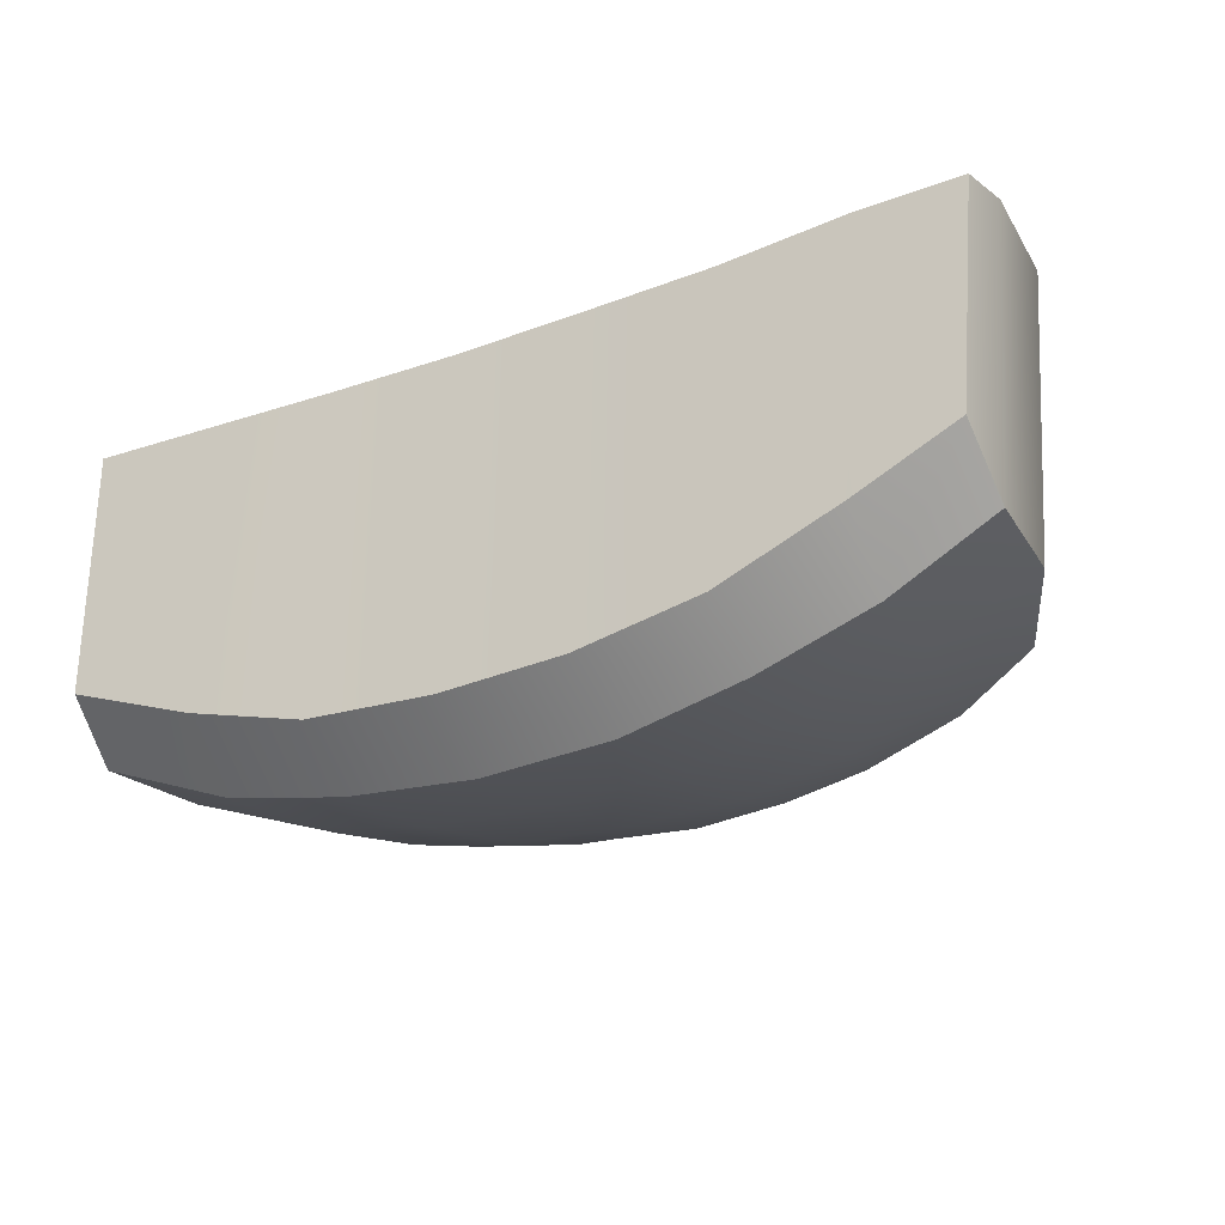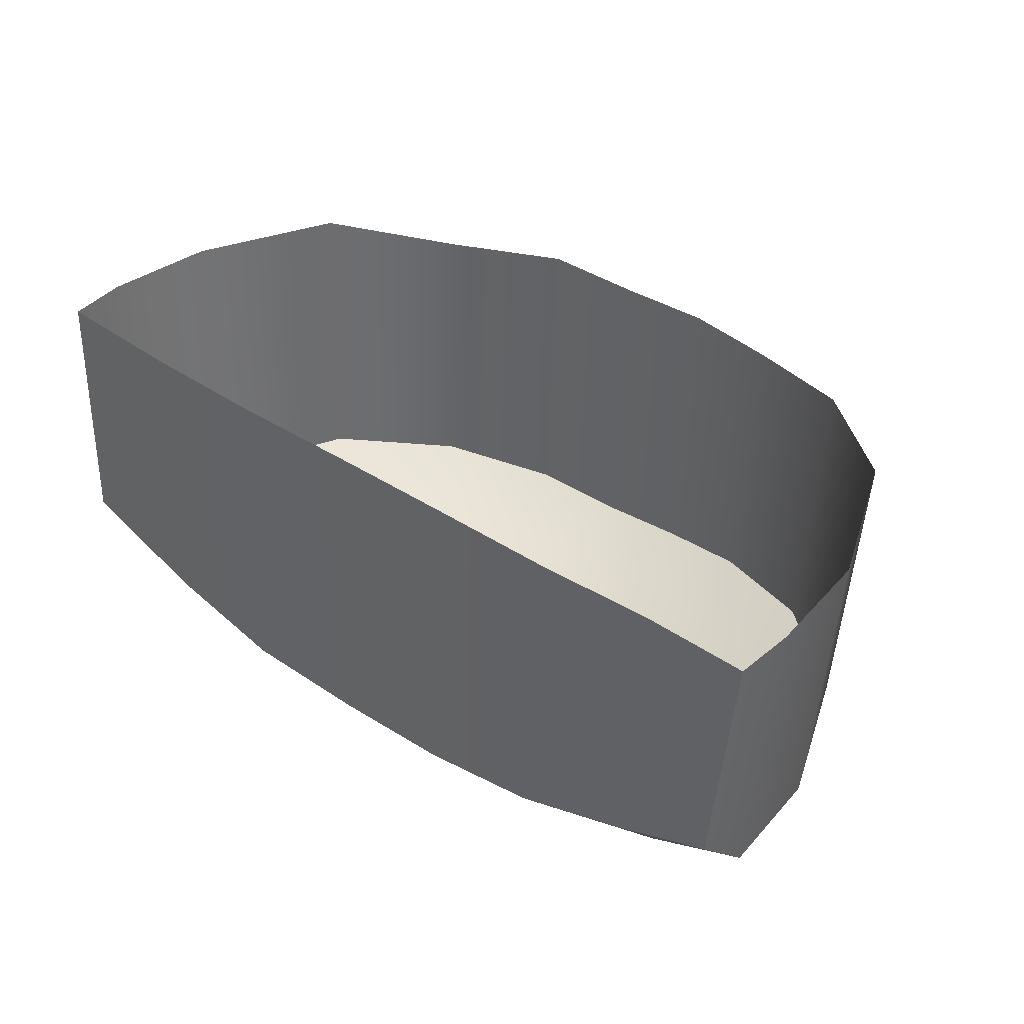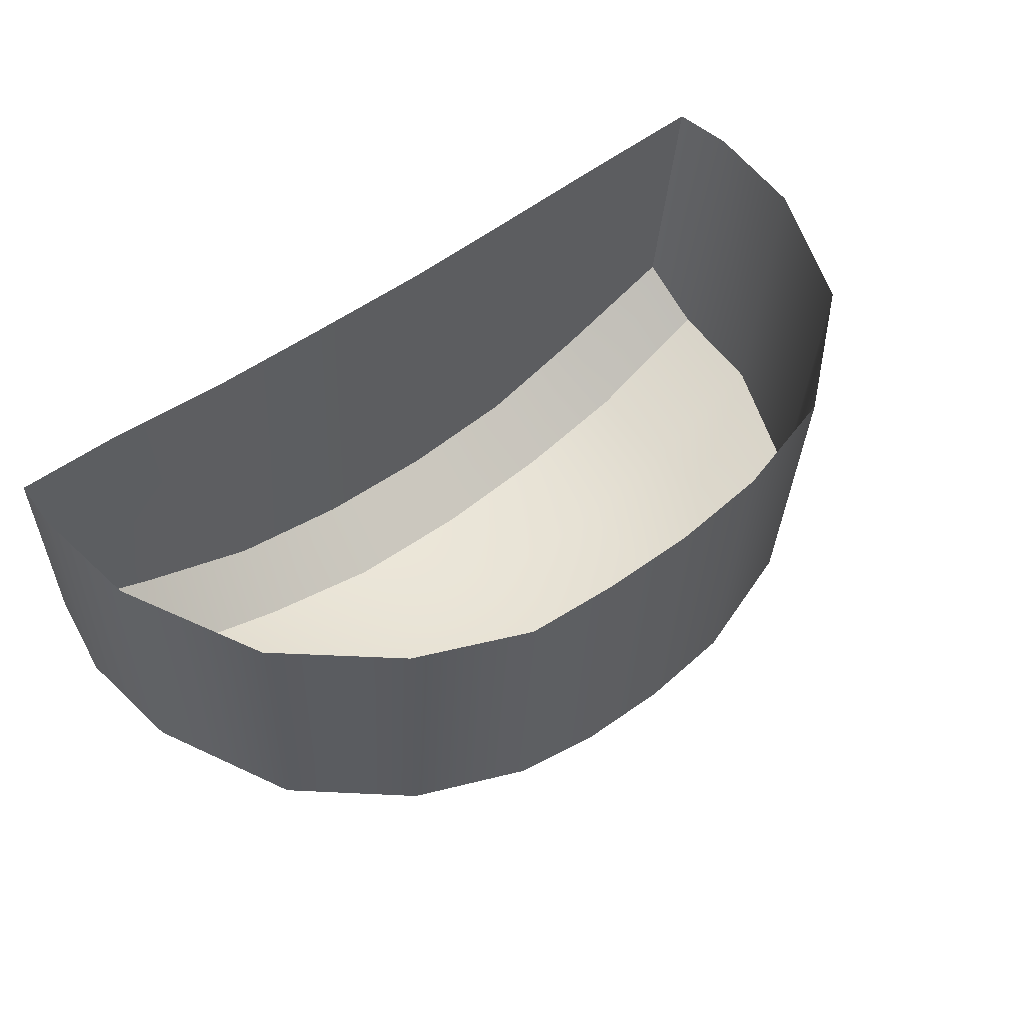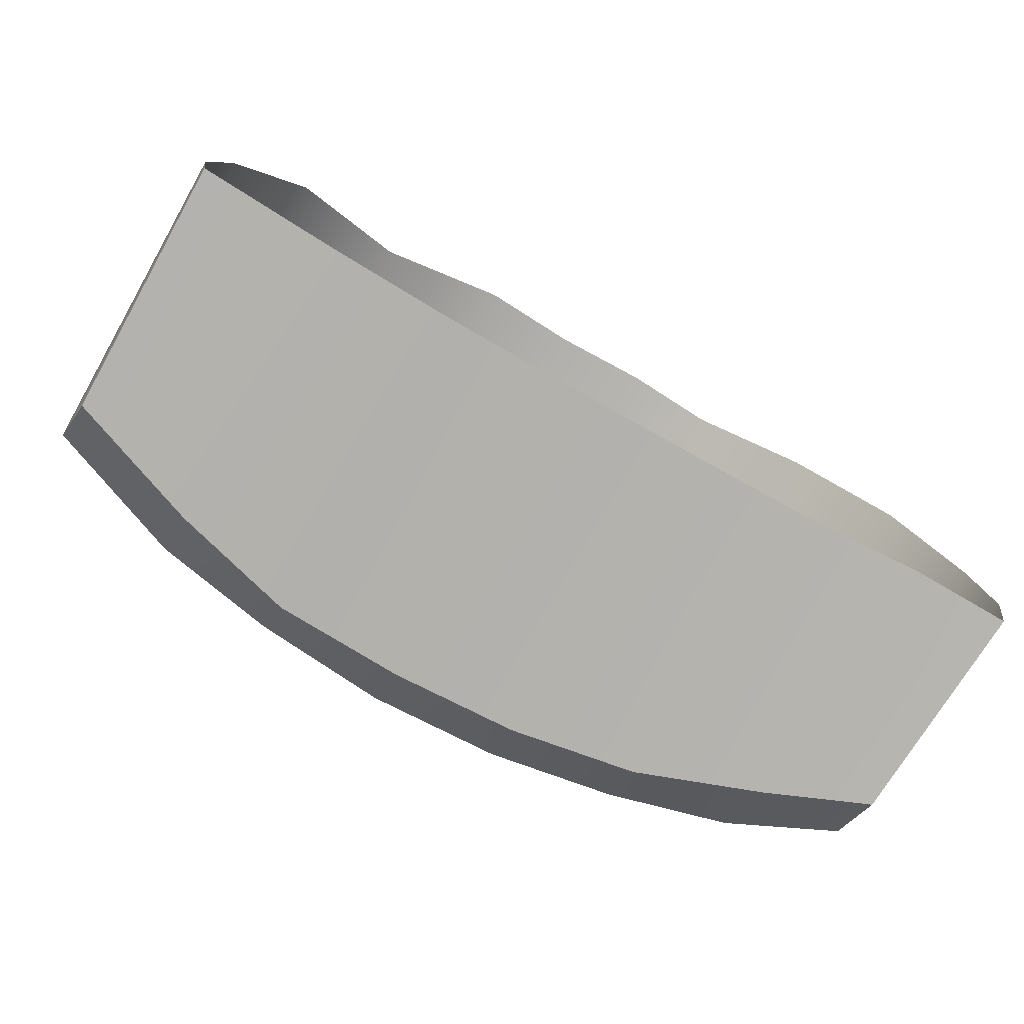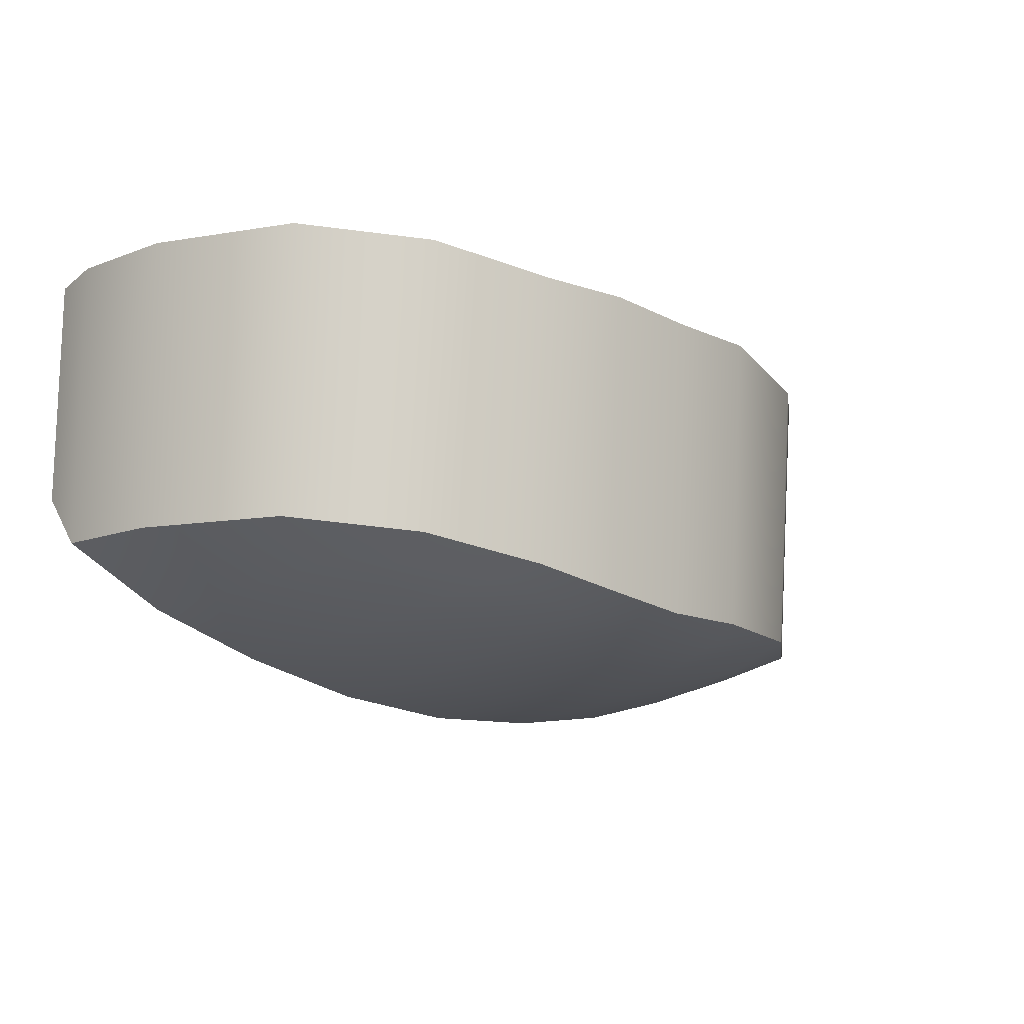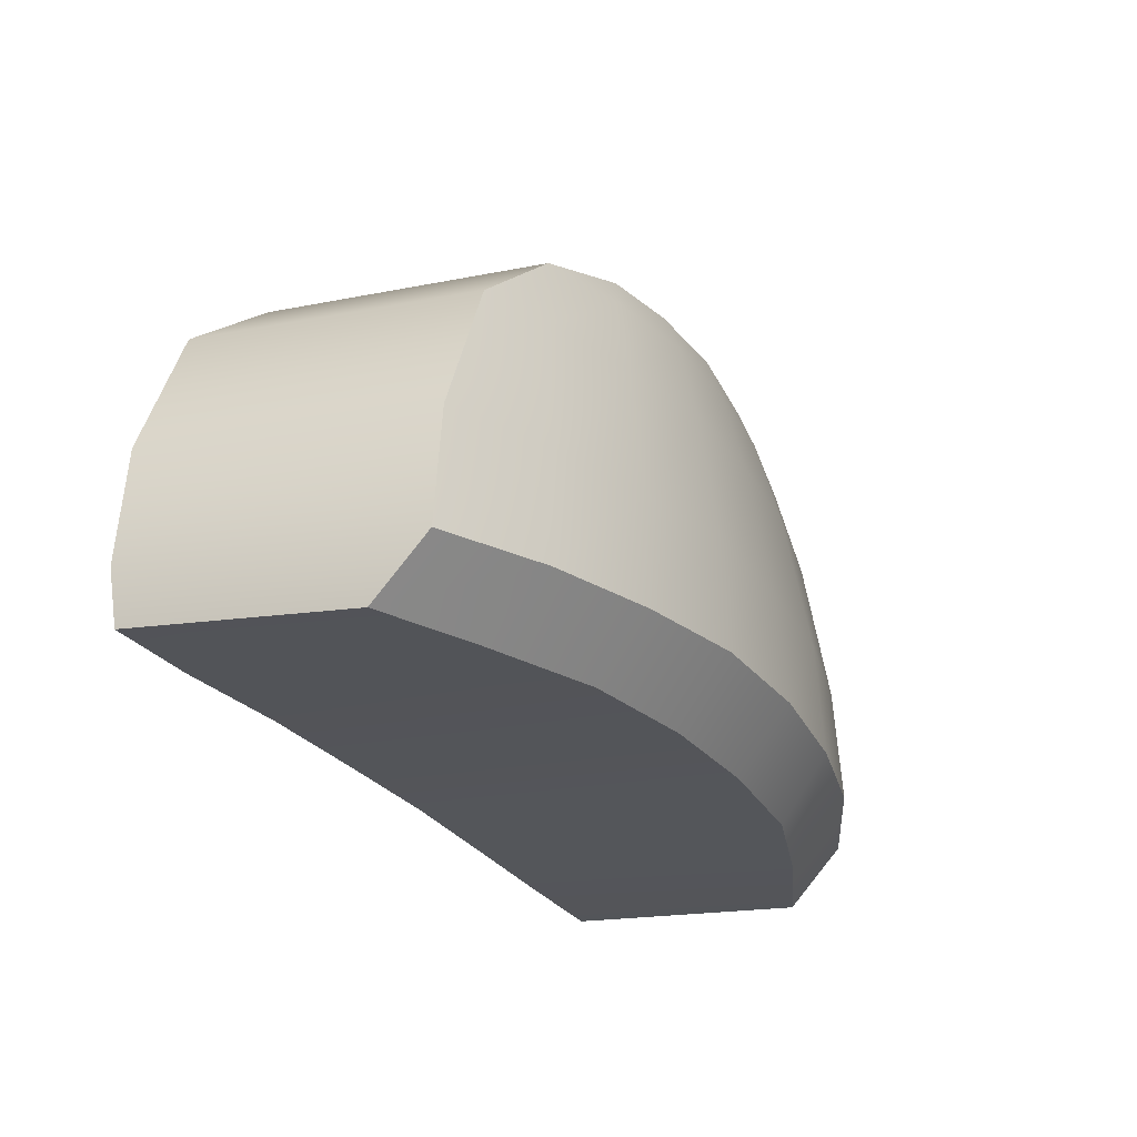
<metadata>
{"format":"obj","ext":"obj","renderer":"f3d","projection":"perspective","resolution":1024,"background":"white","views":[{"elev":-24.1,"azim":29.4,"up":"+Z"},{"elev":39.9,"azim":40.9,"up":"+Z"},{"elev":52.1,"azim":139.5,"up":"+Z"},{"elev":-76.4,"azim":-31.3,"up":"+Y"},{"elev":-14.5,"azim":136.1,"up":"+Z"},{"elev":-25.9,"azim":113.5,"up":"+Y"}]}
</metadata>
<code>
o Right_Bumper
v 0.09138 -0.04174 -0.02718
v 0.1209 -0.04252 -0.01188
v 0.09092 -0.0576 -0.008924
v 0.1191 -0.05795 0.004086
v 0.05808 -0.04006 -0.03778
v 0.05599 -0.05711 -0.02311
v 0.02245 -0.03833 -0.04548
v 0.01998 -0.05684 -0.03038
v -0.01555 -0.03821 -0.04834
v -0.01614 -0.05684 -0.03314
v -0.05402 -0.03832 -0.04621
v -0.05341 -0.05773 -0.03263
v -0.08951 -0.03885 -0.04058
v -0.08884 -0.05813 -0.02414
v -0.1299 -0.04007 -0.02617
v -0.1276 -0.05772 -0.01119
v 0.08861 -0.009702 -0.0261
v 0.1184 -0.01046 -0.01268
v 0.05633 -0.008082 -0.03634
v 0.02178 -0.006401 -0.04356
v -0.01507 -0.006287 -0.04559
v -0.05237 -0.006394 -0.04461
v -0.08677 -0.006904 -0.03918
v -0.1259 -0.008089 -0.02645
v 0.08069 0.03006 -0.02157
v 0.1013 0.0295 -0.0137
v 0.05128 0.03153 -0.03089
v 0.01983 0.03306 -0.03747
v -0.01373 0.03317 -0.03932
v -0.0477 0.03307 -0.03842
v -0.08183 0.03261 -0.03348
v -0.107 0.03156 -0.0263
v 0.07242 0.05399 -0.01744
v 0.04668 0.05533 -0.0259
v 0.01671 0.05672 -0.03187
v -0.01228 0.05681 -0.03354
v -0.04308 0.05672 -0.03273
v -0.07535 0.0563 -0.02824
v 0.04048 0.06575 -0.02296
v 0.01516 0.06848 -0.02696
v -0.01186 0.06856 -0.02974
v -0.0392 0.06699 -0.02902
v 0.1239 -0.03751 0.06925
v 0.09313 -0.0526 0.06711
v 0.122 -0.05294 0.06773
v 0.05734 -0.0521 0.06395
v 0.02045 -0.05184 0.06247
v -0.01655 -0.05184 0.06107
v -0.05473 -0.05273 0.06022
v -0.09102 -0.05313 0.06021
v -0.1331 -0.03507 0.06012
v -0.1307 -0.05272 0.06076
v 0.1213 -0.005458 0.06845
v -0.129 -0.003087 0.05984
v 0.1038 0.03451 0.06743
v -0.1096 0.03656 0.05998
v 0.07417 0.05899 0.06369
v -0.0772 0.0613 0.05334
v 0.04146 0.07076 0.05817
v 0.01551 0.07348 0.05853
v -0.01216 0.07357 0.05705
v -0.04017 0.072 0.05776
f 1 2 4 3
f 1 3 6 5
f 5 6 8 7
f 7 8 10 9
f 9 10 12 11
f 11 12 14 13
f 13 14 16 15
f 13 15 24 23
f 1 5 19 17
f 9 11 22 21
f 2 1 17 18
f 5 7 20 19
f 11 13 23 22
f 7 9 21 20
f 22 23 31 30
f 20 21 29 28
f 17 19 27 25
f 23 24 32 31
f 21 22 30 29
f 19 20 28 27
f 18 17 25 26
f 30 31 38 37
f 28 29 36 35
f 25 27 34 33
f 29 30 37 36
f 27 28 35 34
f 25 33 26
f 31 32 38
f 36 37 42 41
f 35 36 41 40
f 34 35 40 39
f 37 38 42
f 34 39 33
f 8 6 46 47
f 4 2 43 45
f 3 4 45 44
f 14 12 49 50
f 26 33 57 55
f 15 16 52 51
f 10 8 47 48
f 38 32 56 58
f 42 38 58 62
f 2 18 53 43
f 32 24 54 56
f 39 40 60 59
f 6 3 44 46
f 16 14 50 52
f 33 39 59 57
f 18 26 55 53
f 40 41 61 60
f 12 10 48 49
f 41 42 62 61
f 24 15 51 54

</code>
